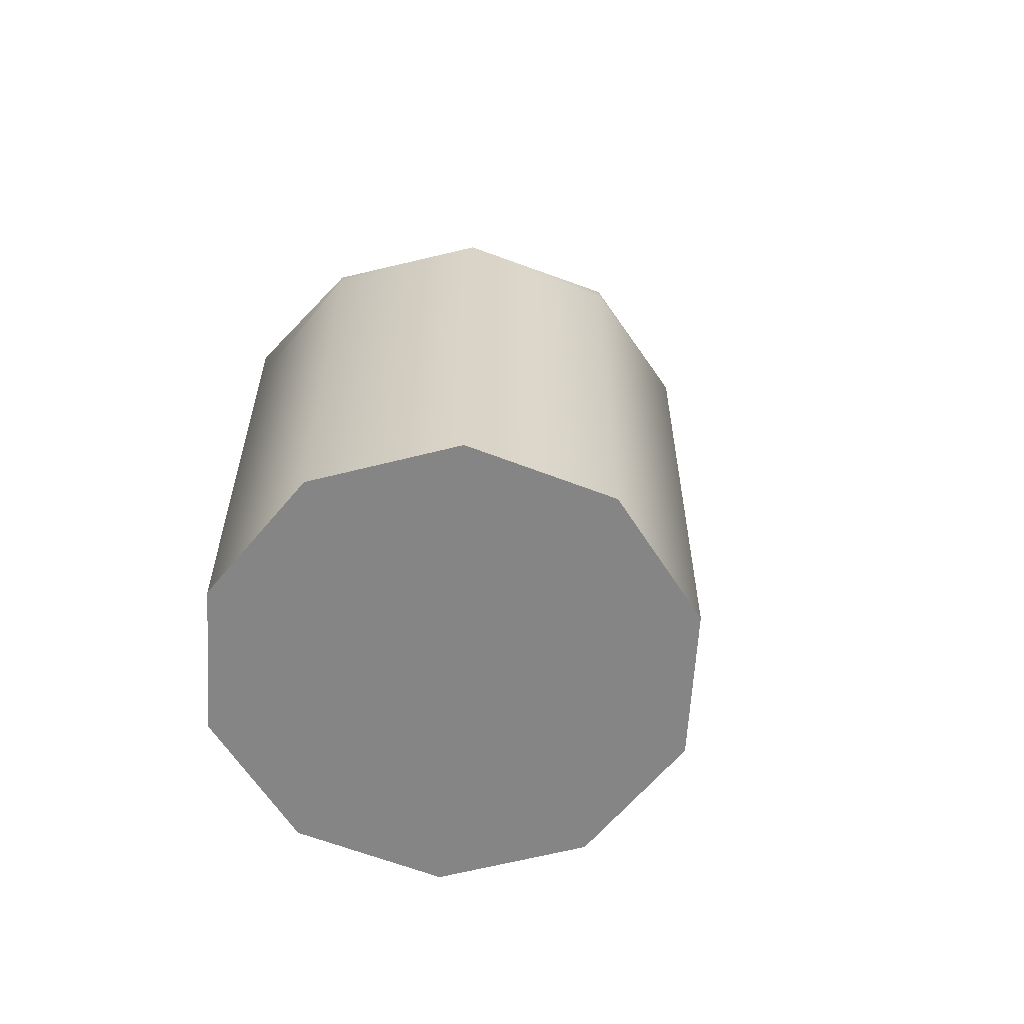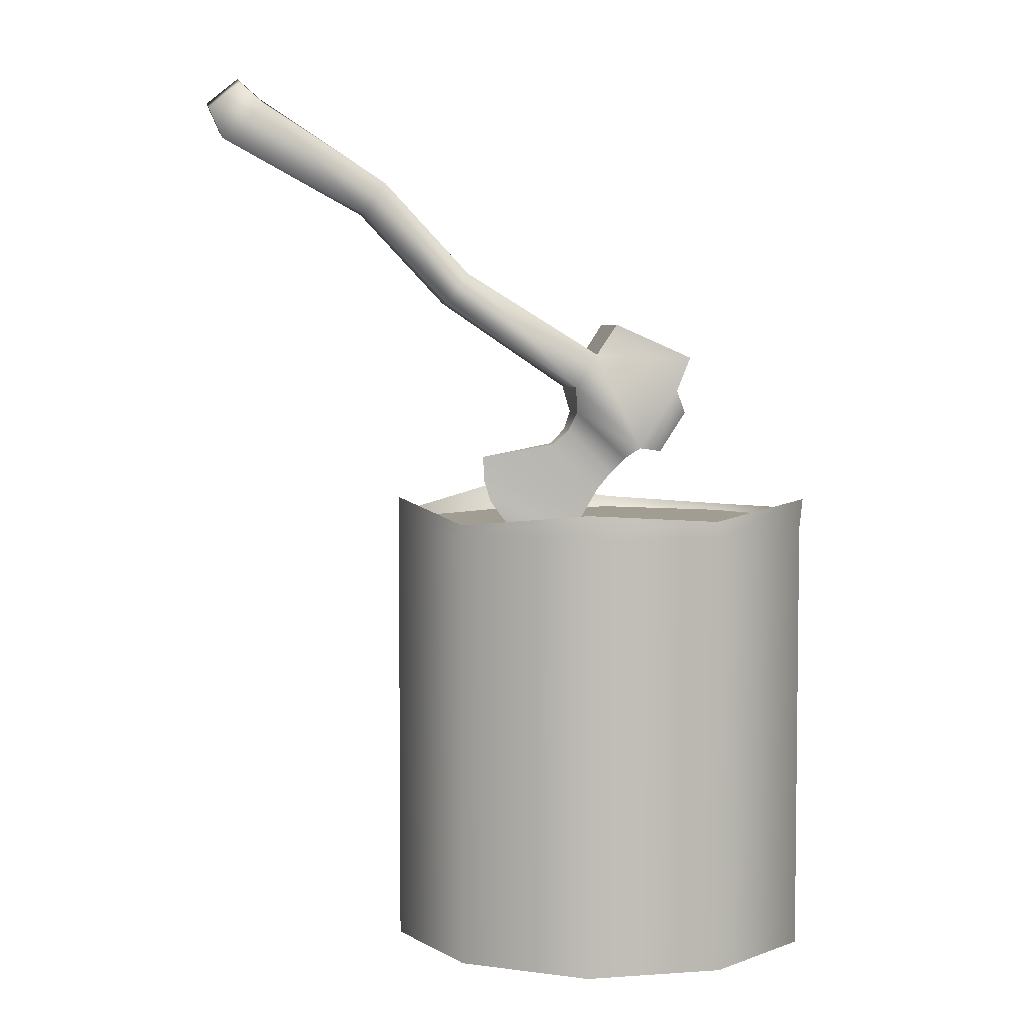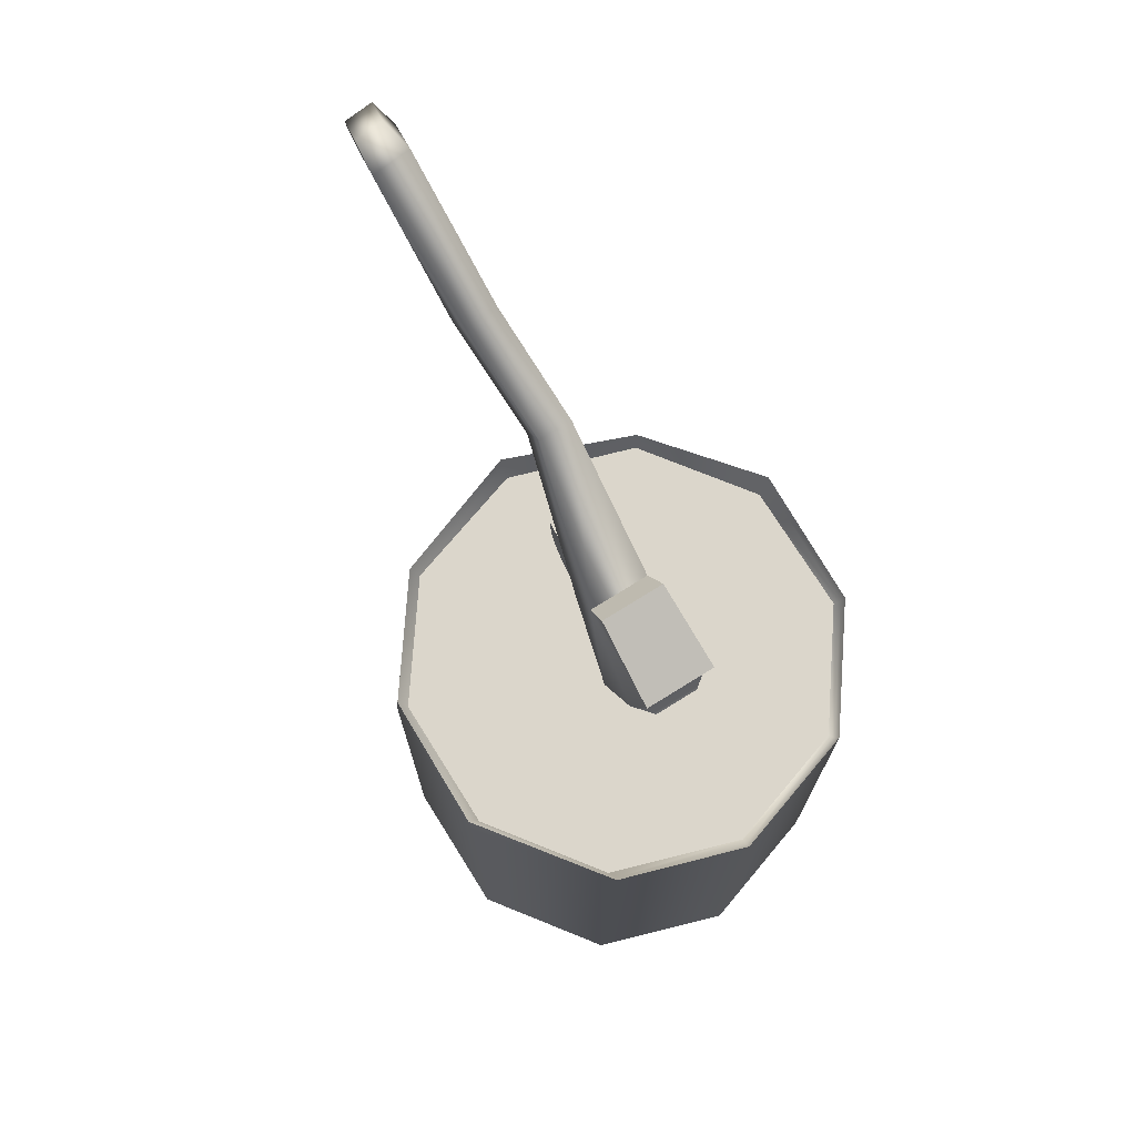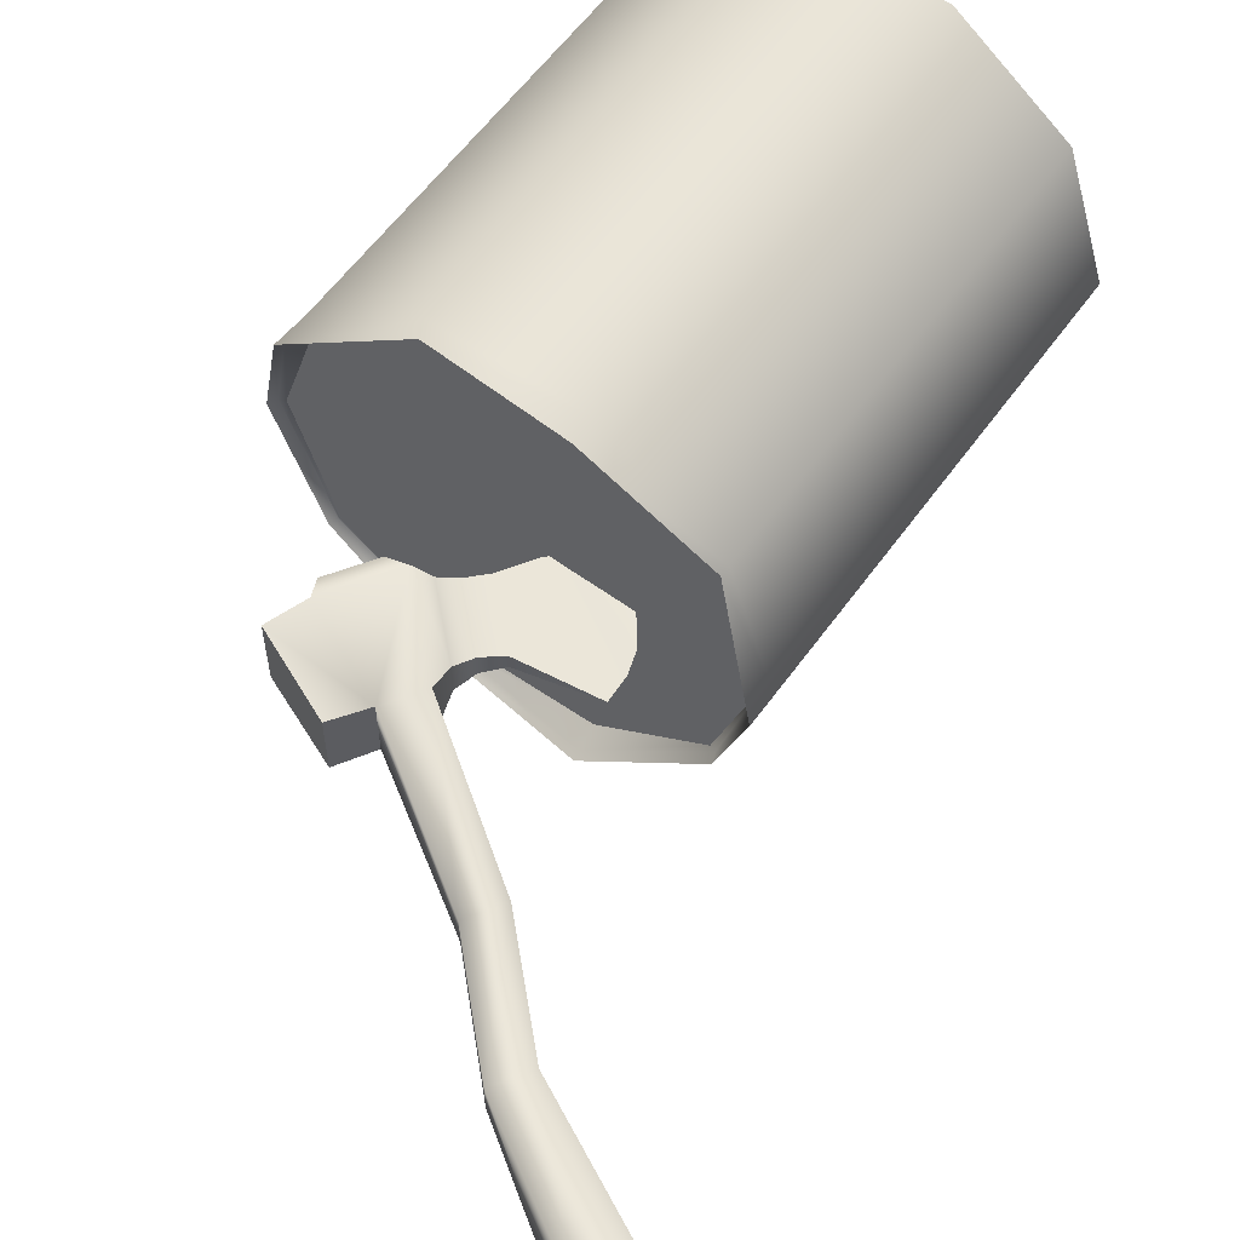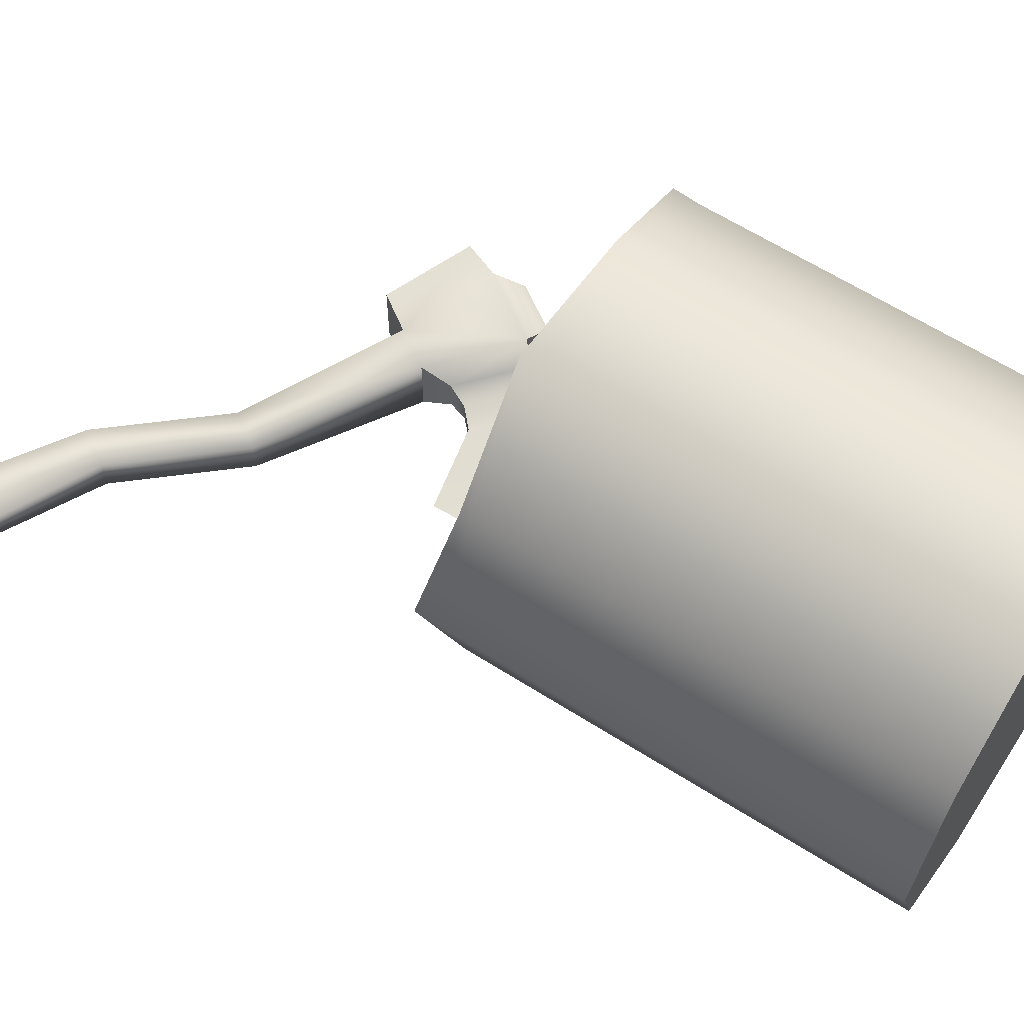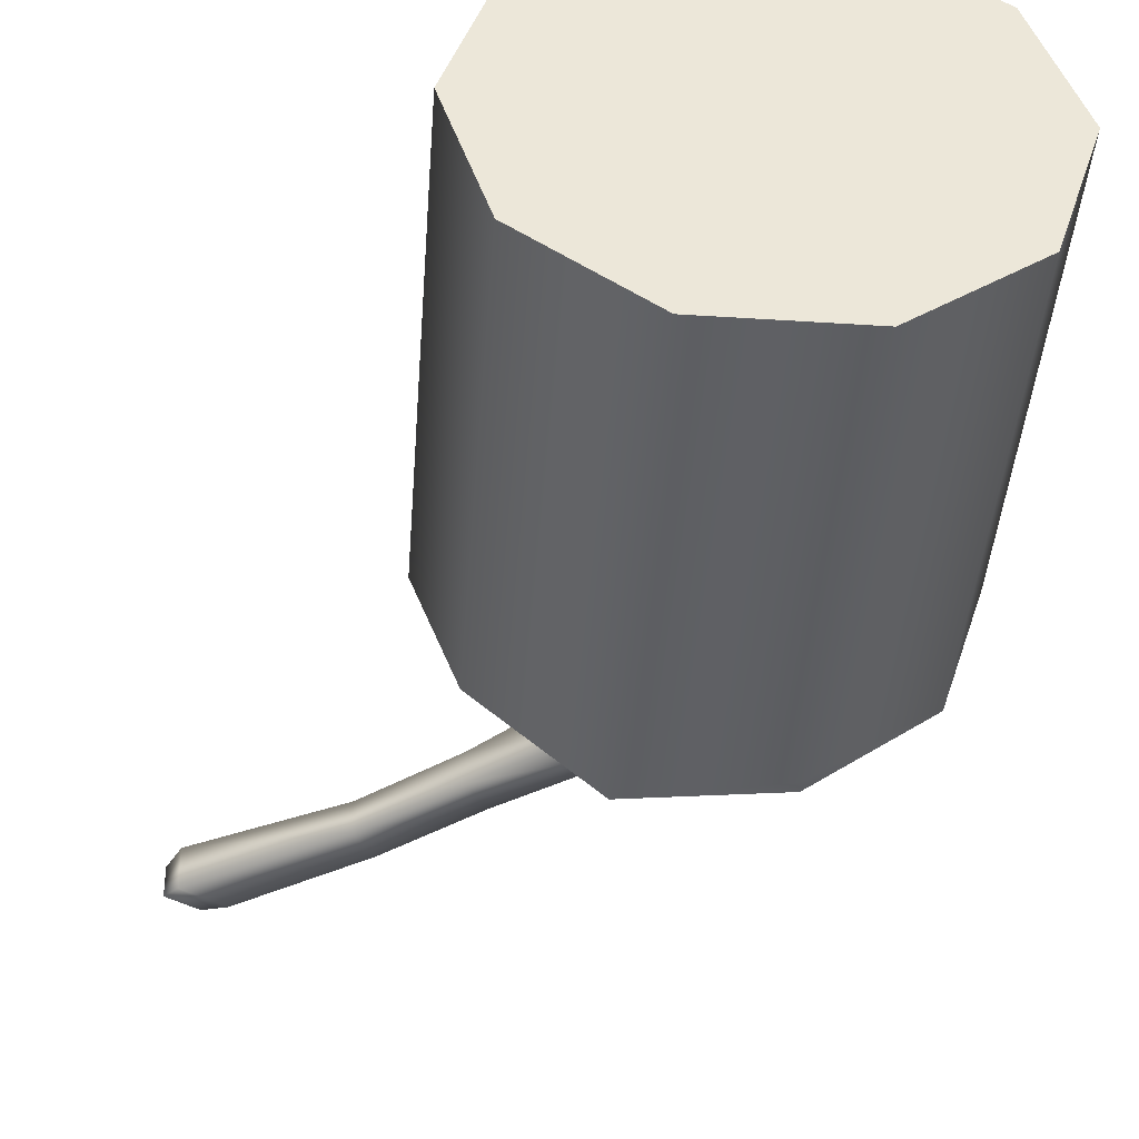
<metadata>
{"format":"obj","ext":"obj","renderer":"f3d","projection":"perspective","resolution":1024,"background":"white","views":[{"elev":-61.8,"azim":122.5,"up":"+Y"},{"elev":4.6,"azim":-12.7,"up":"+Y"},{"elev":73.5,"azim":58.0,"up":"+Y"},{"elev":58.7,"azim":-144.6,"up":"+Z"},{"elev":62.7,"azim":-57.2,"up":"+Z"},{"elev":-43.6,"azim":-4.3,"up":"+Z"}]}
</metadata>
<code>
g default
v 1.769 0.02444 -1.237
v 0.7165 0.02444 -2.001
v -0.584 0.02444 -2.001
v -1.636 0.02444 -1.237
v -2.038 0.02444 0
v -1.636 0.02444 1.237
v -0.584 0.02444 2.001
v 0.7165 0.02444 2.001
v 1.769 0.02444 1.237
v 2.17 0.02444 0
v 1.769 4.196 -1.237
v 0.7165 4.196 -2.001
v -0.584 4.196 -2.001
v -1.636 4.196 -1.237
v -2.038 4.196 0
v -1.636 4.196 1.237
v -0.584 4.196 2.001
v 0.7165 4.196 2.001
v 1.769 4.196 1.237
v 2.17 4.196 0
v 1.691 4.196 -1.18
v 0.6867 4.196 -1.91
v -0.5543 4.196 -1.91
v -1.558 4.196 -1.18
v -1.942 4.196 0
v -1.558 4.196 1.18
v -0.5543 4.196 1.91
v 0.6867 4.196 1.91
v 1.691 4.196 1.18
v 2.074 4.196 0
v 1.769 4.259 -1.237
v 0.7165 4.304 -2.001
v 0.7051 4.22 -1.966
v 1.739 4.186 -1.215
v -0.584 4.483 -2.001
v -0.5727 4.41 -1.966
v -1.636 4.285 -1.237
v -1.606 4.201 -1.215
v -2.038 4.483 0
v -2.001 4.41 0
v -1.636 4.291 1.237
v -1.606 4.207 1.215
v -0.584 4.421 1.984
v -0.5727 4.348 1.949
v 0.6667 4.345 2.001
v 0.6554 4.261 1.966
v 1.822 4.483 1.177
v 1.793 4.41 1.156
v 2.17 4.298 0
v 2.134 4.214 0
v -3.375 8.328 0.2327
v -3.775 8.005 0.1564
v -2.188 7.6 0.1595
v -2.387 7.302 0.1595
v -1.323 6.723 -0.002044
v -1.522 6.424 -0.002044
v -0.054 5.908 0.2846
v -0.2708 5.582 0.2846
v -0.054 5.908 -0.2846
v -0.2708 5.582 -0.2846
v -1.323 6.723 -0.3211
v -1.522 6.424 -0.3211
v -2.188 7.6 -0.1595
v -2.387 7.302 -0.1595
v -3.375 8.411 -0.1183
v -3.775 8.088 -0.1946
v -3.611 8.594 -0.0249
v -3.908 8.355 -0.08153
v -3.908 8.294 0.1748
v -3.611 8.533 0.2315
v 0.7571 5.544 0.3962
v 0.3717 4.964 0.3962
v 0.3717 4.964 -0.3962
v 0.7571 5.544 -0.3962
v -0.225 5.325 0.1528
v -0.225 5.325 -0.1528
v 0.2597 4.851 -0.2146
v 0.2639 4.856 0.2071
v -0.3006 5.146 0.1027
v -0.3006 5.146 -0.1027
v 0.1386 4.704 -0.1157
v 0.1414 4.708 0.1175
v -0.4517 5.002 0.07207
v -0.4517 5.002 -0.07207
v 0.009377 4.538 -0.07147
v 0.0115 4.541 0.07896
v -1.168 4.875 0
v -0.1496 4.258 -0.05131
v -0.1496 4.258 0.05131
v -1.16 4.639 0
v -0.2624 4.116 -0.03648
v -0.2624 4.116 0.03648
v 0.8974 5.314 0.2082
v 0.6384 4.924 0.2082
v 0.6384 4.924 -0.2082
v 0.8974 5.314 -0.2082
v -1.095 4.429 0
v -0.3458 3.995 -0.03089
v -0.3458 3.995 0.03089
v -0.9679 4.252 0
v -0.3789 3.925 -0.01817
v -0.3789 3.925 0.01817
v -0.892 4.172 0
v -0.4094 3.849 0
v 0.1467 6.21 0.3027
v 0.1467 6.21 -0.3027
v 0.9125 5.877 0.3353
v 0.9125 5.877 -0.3353
g polySurface1
f 1 2 12 11
f 2 3 13 12
f 3 4 14 13
f 4 5 15 14
f 5 6 16 15
f 6 7 17 16
f 7 8 18 17
f 8 9 19 18
f 9 10 20 19
f 10 1 11 20
f 1 10 9 8 7 6 5 4 3 2
f 21 22 23 24 25 26 27 28 29 30
f 31 32 33 34
f 32 35 36 33
f 35 37 38 36
f 37 39 40 38
f 39 41 42 40
f 41 43 44 42
f 43 45 46 44
f 45 47 48 46
f 47 49 50 48
f 49 31 34 50
f 11 12 32 31
f 22 21 34 33
f 12 13 35 32
f 23 22 33 36
f 13 14 37 35
f 24 23 36 38
f 14 15 39 37
f 25 24 38 40
f 15 16 41 39
f 26 25 40 42
f 16 17 43 41
f 27 26 42 44
f 17 18 45 43
f 28 27 44 46
f 18 19 47 45
f 29 28 46 48
f 19 20 49 47
f 30 29 48 50
f 20 11 31 49
f 21 30 50 34
f 51 52 54 53
f 53 54 56 55
f 55 56 58 57
f 93 94 95 96
f 59 60 62 61
f 61 62 64 63
f 63 64 66 65
f 67 68 69 70
f 52 66 64 54
f 54 64 62 56
f 56 62 60 58
f 65 51 53 63
f 63 53 55 61
f 61 55 57 59
f 65 66 68 67
f 66 52 69 68
f 52 51 70 69
f 51 65 67 70
f 57 58 72 71
f 60 59 74 73
f 106 105 107 108
f 58 60 76 75
f 60 73 77 76
f 73 72 78 77
f 72 58 75 78
f 75 76 80 79
f 76 77 81 80
f 77 78 82 81
f 78 75 79 82
f 79 80 84 83
f 80 81 85 84
f 81 82 86 85
f 82 79 83 86
f 83 84 87
f 84 85 88 87
f 85 86 89 88
f 86 83 87 89
f 87 88 91 90
f 88 89 92 91
f 89 87 90 92
f 71 72 94 93
f 72 73 95 94
f 73 74 96 95
f 74 71 93 96
f 90 91 98 97
f 91 92 99 98
f 92 90 97 99
f 97 98 101 100
f 98 99 102 101
f 99 97 100 102
f 100 101 104 103
f 101 102 104
f 102 100 103 104
f 59 57 105 106
f 57 71 107 105
f 71 74 108 107
f 74 59 106 108

</code>
